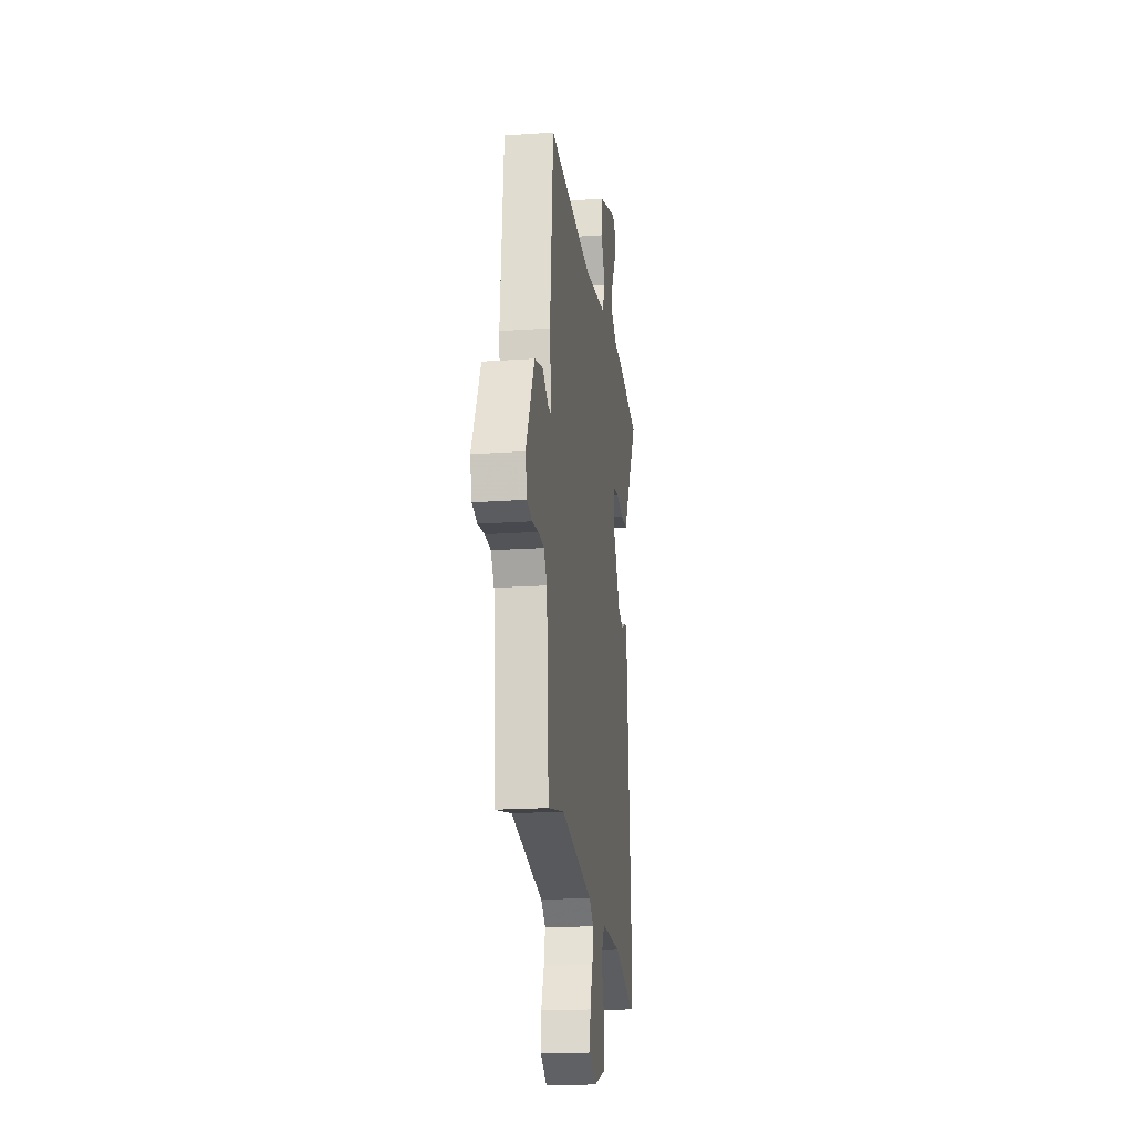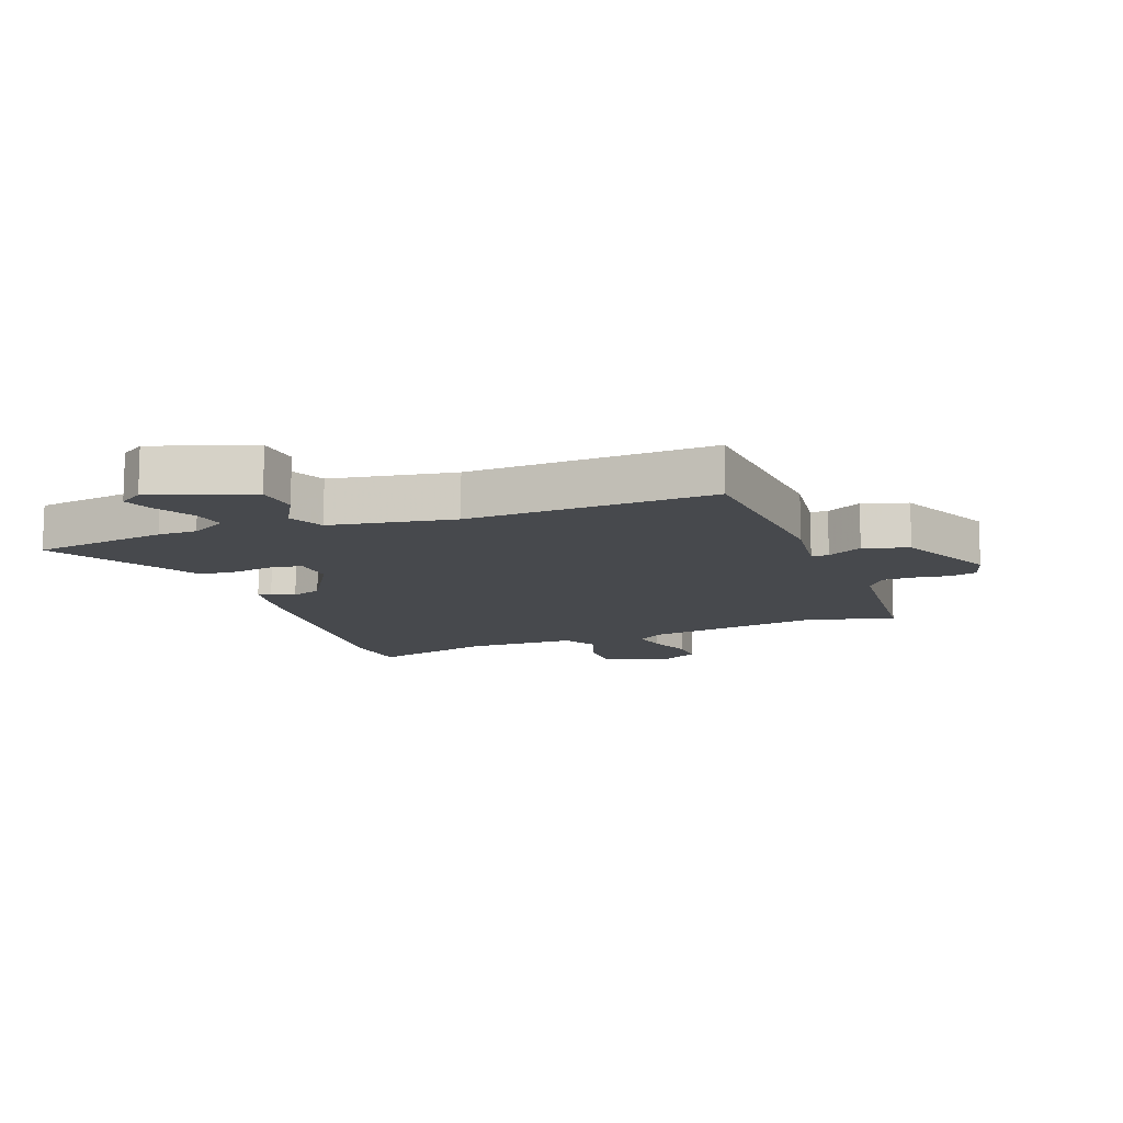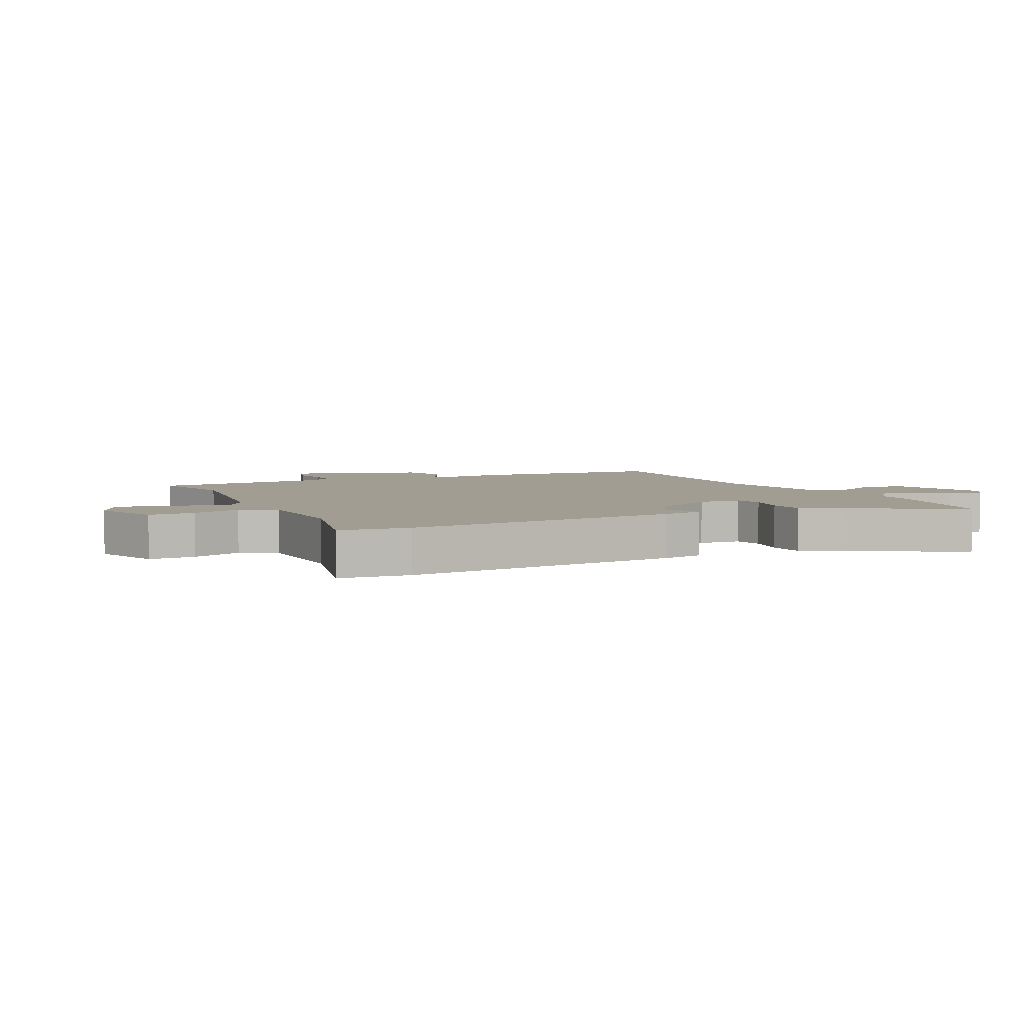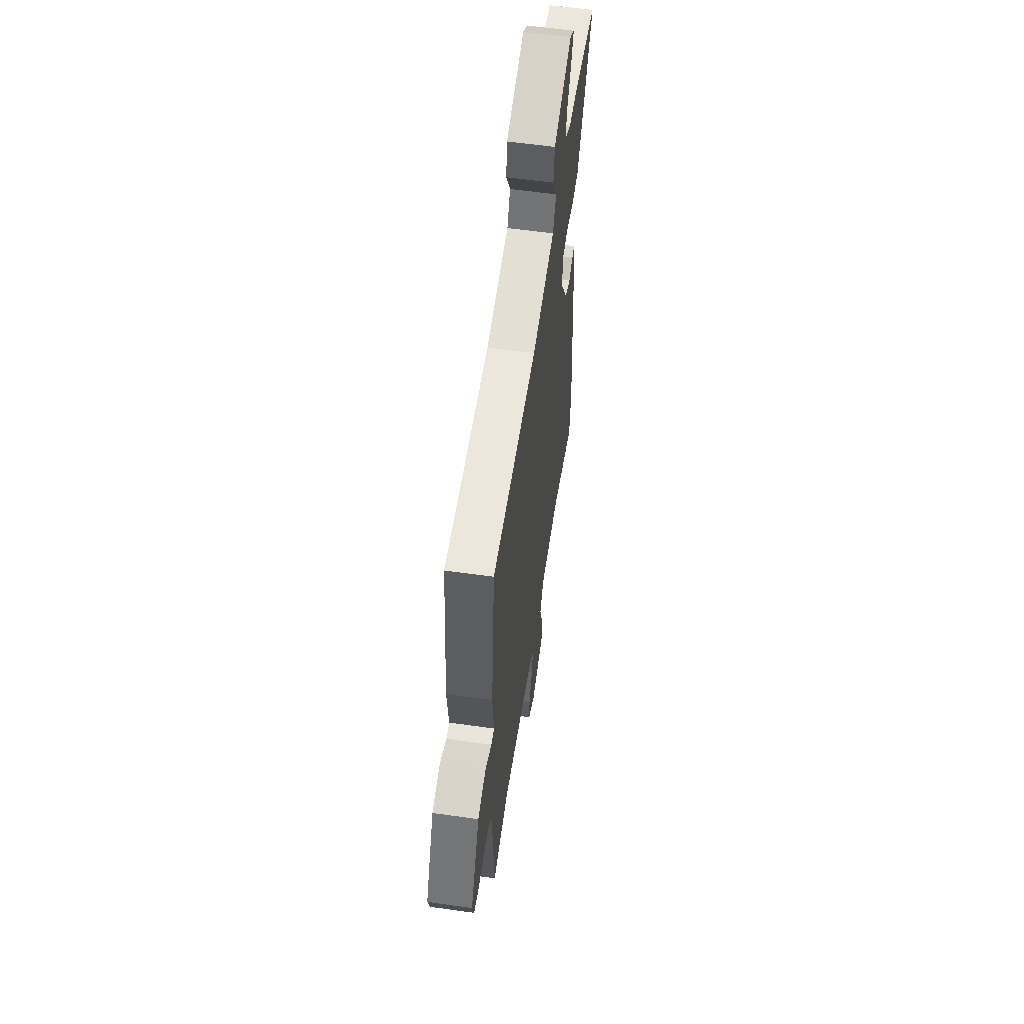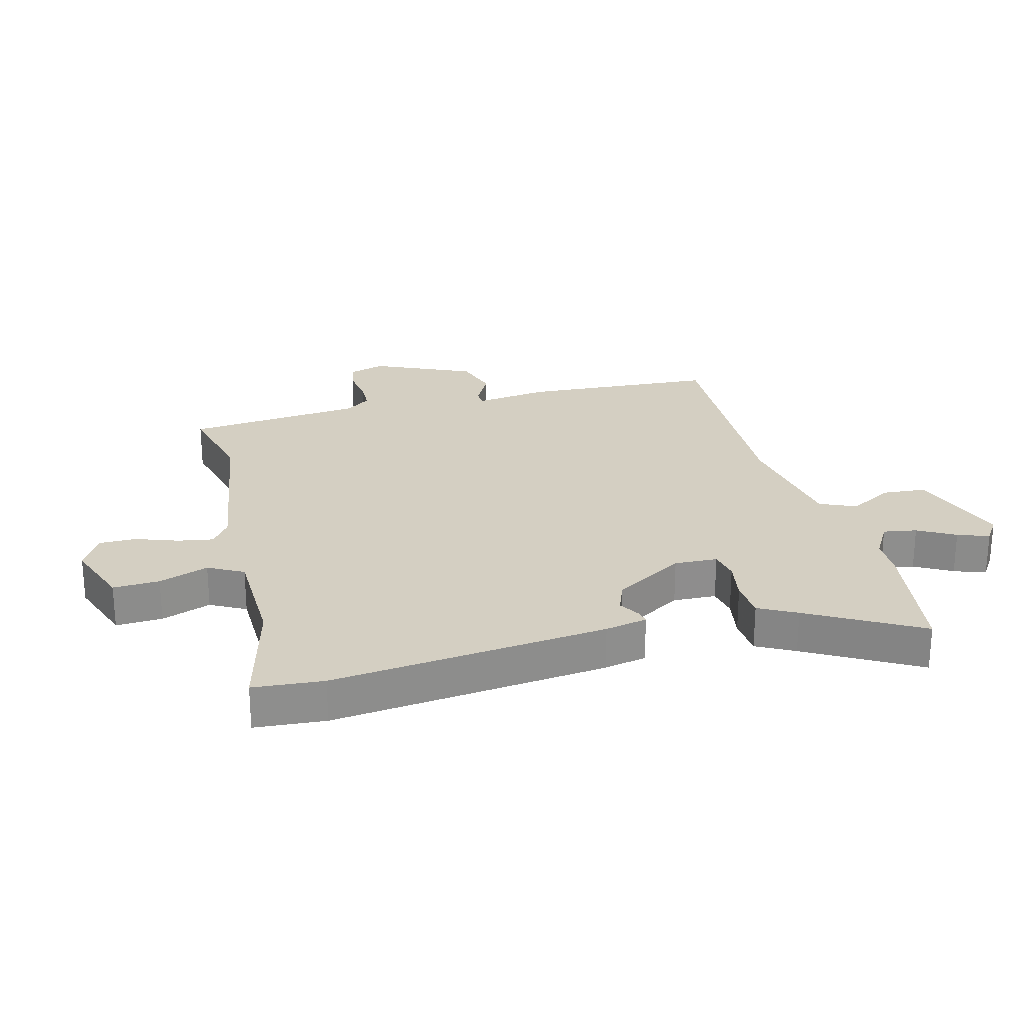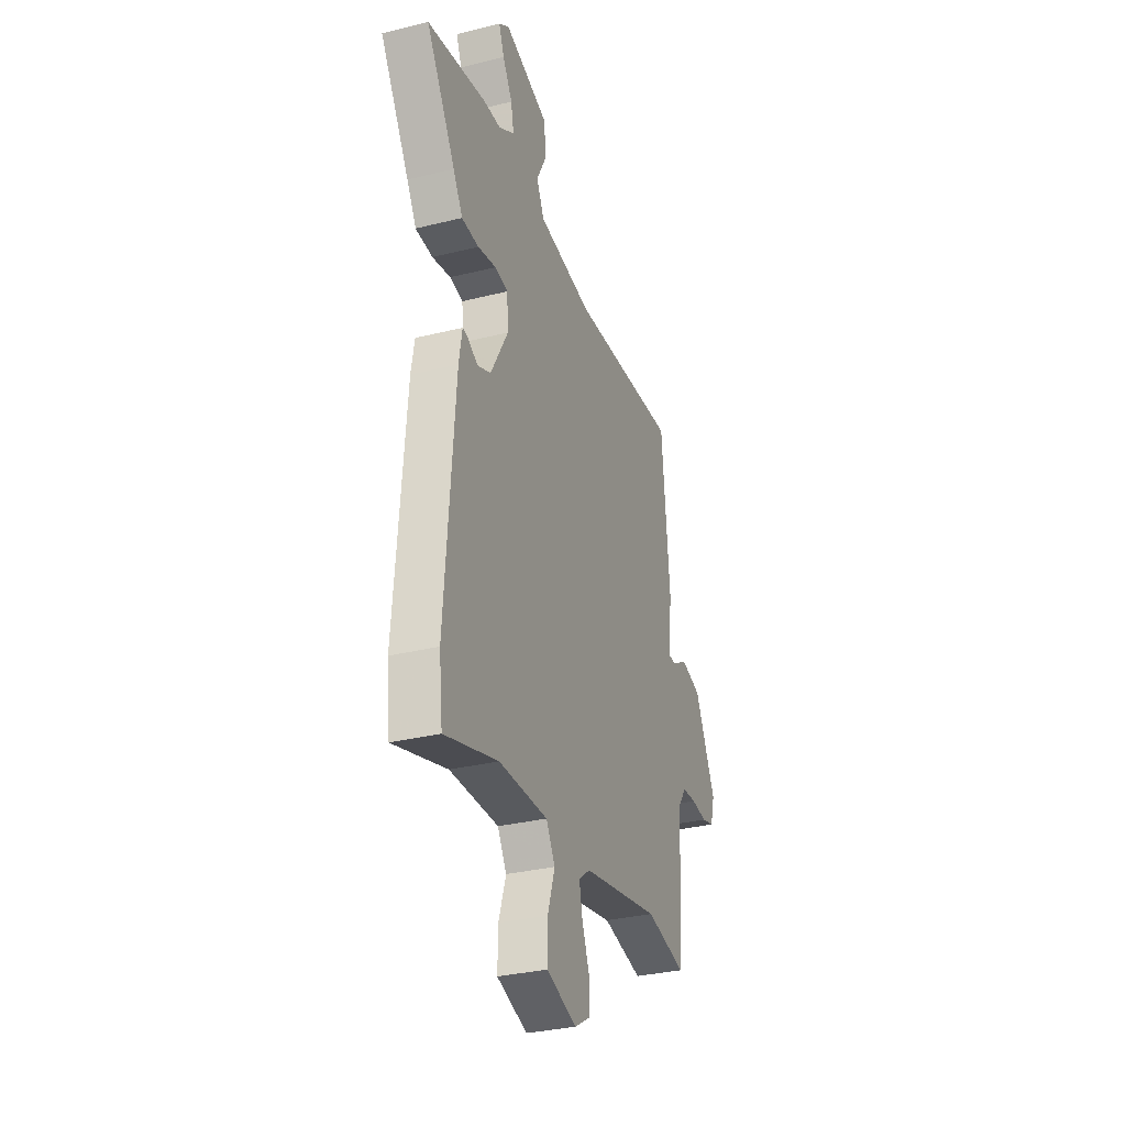
<metadata>
{"format":"obj","ext":"obj","renderer":"f3d","projection":"perspective","resolution":1024,"background":"white","views":[{"elev":-19.5,"azim":97.4,"up":"+Z"},{"elev":-12.0,"azim":19.1,"up":"+Y"},{"elev":4.7,"azim":-117.5,"up":"+Y"},{"elev":58.5,"azim":98.3,"up":"+Z"},{"elev":25.5,"azim":-106.4,"up":"+Y"},{"elev":-31.8,"azim":-70.6,"up":"+Z"}]}
</metadata>
<code>
v -0.612 0.07 0.48
v -0.392 0.07 0.519
v -0.328 0.07 0.521
v -0.27 0.07 0.557
v -0.281 0.07 0.612
v -0.317 0.07 0.672
v -0.337 0.07 0.723
v -0.298 0.07 0.751
v -0.133 0.07 0.698
v -0.125 0.07 0.627
v -0.163 0.07 0.554
v -0.135 0.07 0.495
v 0.069 0.07 0.466
v 0.471 0.07 0.491
v 0.501 0.07 0.173
v 0.488 0.07 0.051
v 0.516 0.07 0.051
v 0.573 0.07 0.084
v 0.647 0.07 0.063
v 0.725 0.07 -0.098
v 0.709 0.07 -0.157
v 0.664 0.07 -0.169
v 0.606 0.07 -0.162
v 0.554 0.07 -0.165
v 0.525 0.07 -0.207
v 0.505 0.07 -0.501
v 0.357 0.07 -0.469
v 0.068 0.07 -0.524
v 0.026 0.07 -0.556
v 0.038 0.07 -0.614
v 0.065 0.07 -0.683
v 0.067 0.07 -0.744
v 0.008 0.07 -0.78
v -0.105 0.07 -0.743
v -0.104 0.07 -0.666
v -0.077 0.07 -0.583
v -0.11 0.07 -0.526
v -0.292 0.07 -0.528
v -0.49 0.07 -0.587
v -0.503 0.07 -0.471
v -0.467 0.07 -0.013
v -0.455 0.07 0.057
v -0.433 0.07 0.053
v -0.398 0.07 0.033
v -0.348 0.07 0.054
v -0.282 0.07 0.171
v -0.287 0.07 0.242
v -0.336 0.07 0.25
v -0.404 0.07 0.236
v -0.468 0.07 0.239
v -0.503 0.07 0.3
v -0.612 0 0.48
v -0.392 0 0.519
v -0.328 0 0.521
v -0.27 0 0.557
v -0.281 0 0.612
v -0.317 0 0.672
v -0.337 0 0.723
v -0.298 0 0.751
v -0.133 0 0.698
v -0.125 0 0.627
v -0.163 0 0.554
v -0.135 0 0.495
v 0.069 0 0.466
v 0.471 0 0.491
v 0.501 0 0.173
v 0.488 0 0.051
v 0.516 0 0.051
v 0.573 0 0.084
v 0.647 0 0.063
v 0.725 0 -0.098
v 0.709 0 -0.157
v 0.664 0 -0.169
v 0.606 0 -0.162
v 0.554 0 -0.165
v 0.525 0 -0.207
v 0.505 0 -0.501
v 0.357 0 -0.469
v 0.068 0 -0.524
v 0.026 0 -0.556
v 0.038 0 -0.614
v 0.065 0 -0.683
v 0.067 0 -0.744
v 0.008 0 -0.78
v -0.105 0 -0.743
v -0.104 0 -0.666
v -0.077 0 -0.583
v -0.11 0 -0.526
v -0.292 0 -0.528
v -0.49 0 -0.587
v -0.503 0 -0.471
v -0.467 0 -0.013
v -0.455 0 0.057
v -0.433 0 0.053
v -0.398 0 0.033
v -0.348 0 0.054
v -0.282 0 0.171
v -0.287 0 0.242
v -0.336 0 0.25
v -0.404 0 0.236
v -0.468 0 0.239
v -0.503 0 0.3
f 48 49 50 51
f 1 2 3
f 51 1 3
f 48 51 3
f 47 48 3
f 42 43 44
f 41 42 44
f 40 41 44
f 39 40 44
f 38 39 44
f 37 38 44 45
f 36 37 45 46
f 34 35 36
f 33 34 36
f 32 33 36
f 31 32 36
f 30 31 36
f 36 46 47
f 30 36 47
f 29 30 47
f 25 26 27
f 25 27 28
f 24 25 28
f 21 22 23
f 20 21 23
f 19 20 23
f 18 19 23
f 17 18 23
f 16 17 23 24
f 13 14 15 16
f 16 24 28
f 13 16 28
f 12 13 28
f 9 10 11
f 8 9 11
f 7 8 11
f 6 7 11
f 5 6 11
f 12 28 29
f 11 12 29
f 5 11 29
f 4 5 29
f 3 4 29 47
f 102 101 100 99
f 54 53 52
f 54 52 102
f 54 102 99
f 54 99 98
f 95 94 93
f 95 93 92
f 95 92 91
f 95 91 90
f 95 90 89
f 96 95 89 88
f 97 96 88 87
f 87 86 85
f 87 85 84
f 87 84 83
f 87 83 82
f 87 82 81
f 98 97 87
f 98 87 81
f 98 81 80
f 78 77 76
f 79 78 76
f 79 76 75
f 74 73 72
f 74 72 71
f 74 71 70
f 74 70 69
f 74 69 68
f 75 74 68 67
f 67 66 65 64
f 79 75 67
f 79 67 64
f 79 64 63
f 62 61 60
f 62 60 59
f 62 59 58
f 62 58 57
f 62 57 56
f 80 79 63
f 80 63 62
f 80 62 56
f 80 56 55
f 98 80 55 54
f 1 52 53 2
f 2 53 54 3
f 3 54 55 4
f 4 55 56 5
f 5 56 57 6
f 6 57 58 7
f 7 58 59 8
f 8 59 60 9
f 9 60 61 10
f 10 61 62 11
f 11 62 63 12
f 12 63 64 13
f 13 64 65 14
f 14 65 66 15
f 15 66 67 16
f 16 67 68 17
f 17 68 69 18
f 18 69 70 19
f 19 70 71 20
f 20 71 72 21
f 21 72 73 22
f 22 73 74 23
f 23 74 75 24
f 24 75 76 25
f 25 76 77 26
f 26 77 78 27
f 27 78 79 28
f 28 79 80 29
f 29 80 81 30
f 30 81 82 31
f 31 82 83 32
f 32 83 84 33
f 33 84 85 34
f 34 85 86 35
f 35 86 87 36
f 36 87 88 37
f 37 88 89 38
f 38 89 90 39
f 39 90 91 40
f 40 91 92 41
f 41 92 93 42
f 42 93 94 43
f 43 94 95 44
f 44 95 96 45
f 45 96 97 46
f 46 97 98 47
f 47 98 99 48
f 48 99 100 49
f 49 100 101 50
f 50 101 102 51
f 51 102 52 1

</code>
